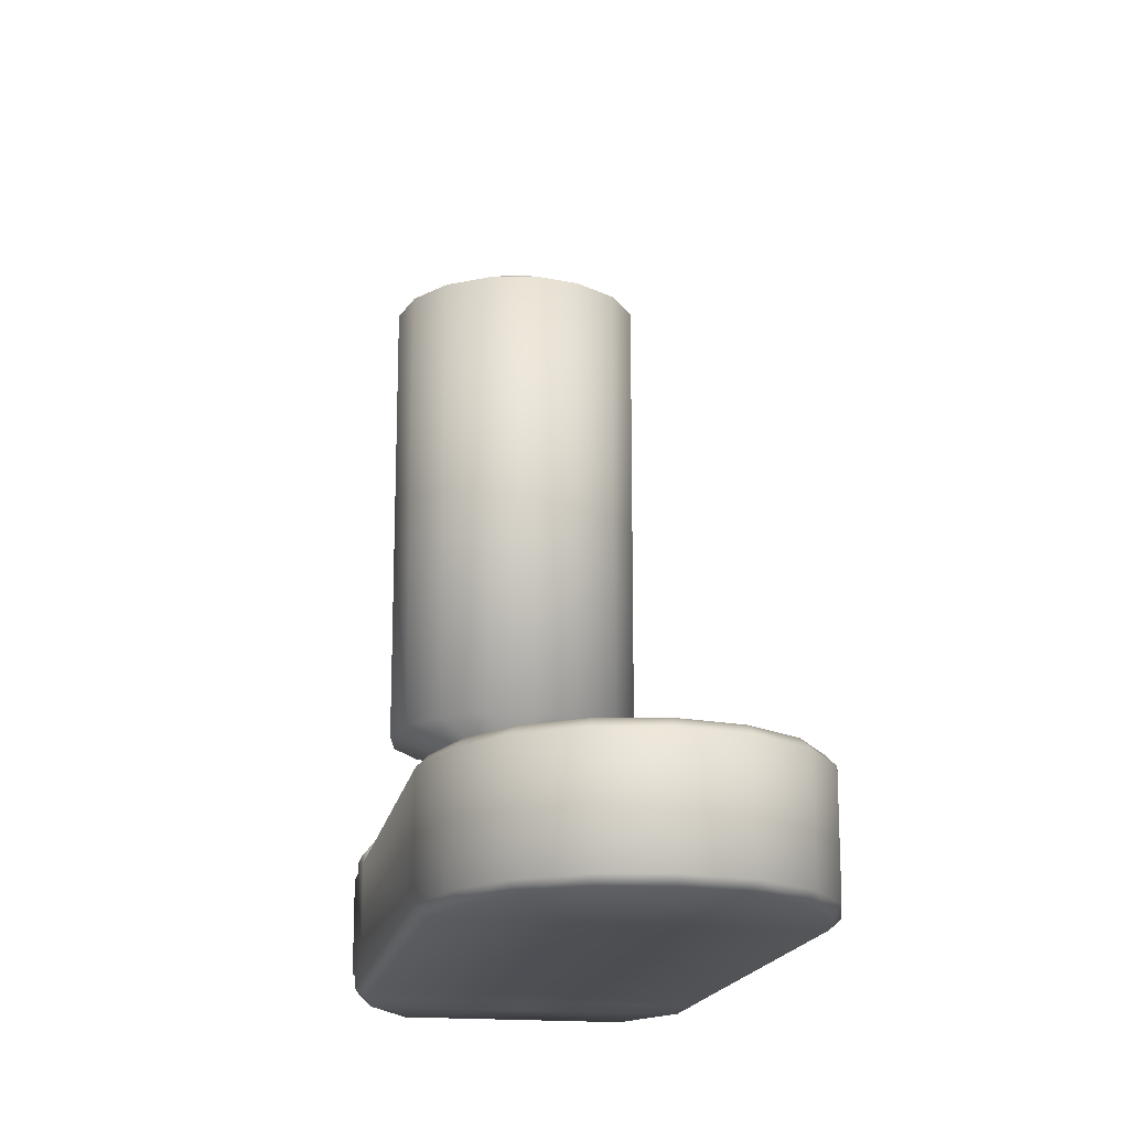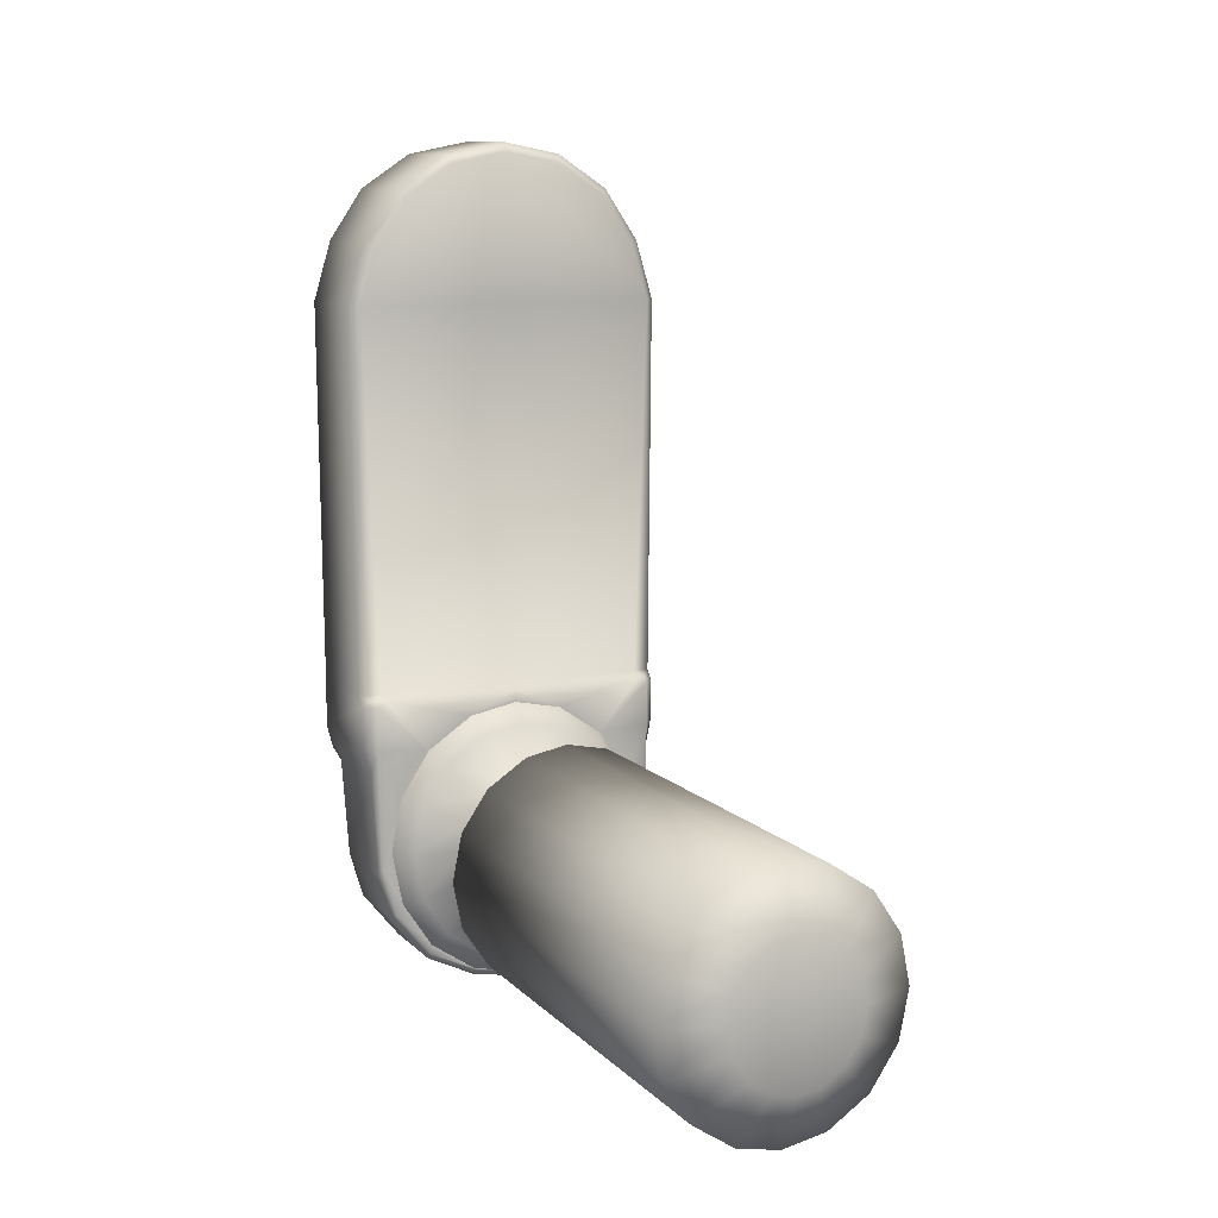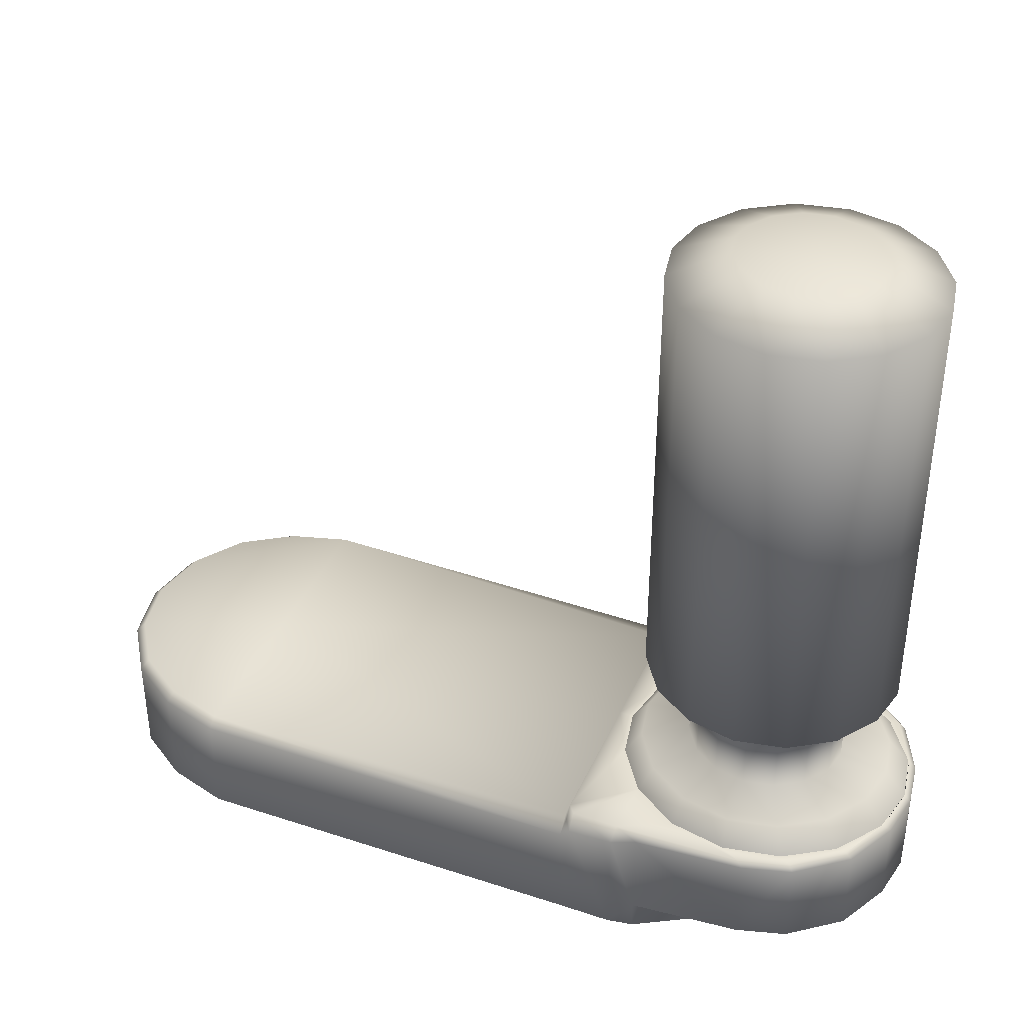
<metadata>
{"format":"obj","ext":"obj","renderer":"f3d","projection":"perspective","resolution":1024,"background":"white","views":[{"elev":-17.4,"azim":-10.6,"up":"+Y"},{"elev":10.4,"azim":155.3,"up":"+Z"},{"elev":39.3,"azim":112.8,"up":"+Y"}]}
</metadata>
<code>
g ArmLeft-Crank
v 0.2764 0.06393 -0.8561
v 0.1947 0.06393 -0.9894
v 0.1947 0.01185 -0.9894
v 0.2782 0.01186 -0.8452
v 0.2824 0.06965 -0.8457
v 0.1868 -0.005102 -0.9725
v 0.2917 0.01904 -0.8023
v 0.2605 -0.005102 -0.8452
v 0.2742 0.002085 -0.8023
v 0 -0.005102 -0.8452
v 0 0.002085 -0.8023
v 0 -0.005102 -0.9725
v 0 0.01185 -0.9894
v 0.1947 0.01185 -0.9894
v 0.1947 0.06393 -0.9894
v 0 0.06393 -0.9894
v -0.1947 0.06393 -0.9894
v -0.1868 -0.005102 -0.9725
v -0.1947 0.01185 -0.9894
v -0.2764 0.06393 -0.8561
v -0.2782 0.01186 -0.8452
v -0.2824 0.06965 -0.8457
v -0.2917 0.01904 -0.8023
v -0.2605 -0.005102 -0.8452
v -0.2742 0.002085 -0.8023
v -0.2917 0.01903 -0.7069
v 0 0.002085 -0.7069
v -0.2743 0.002085 -0.7069
v -0.2985 0.01903 4.47e-07
v 0 0.002085 4.47e-07
v -0.2805 0.002085 4.47e-07
v 0.2743 0.002085 -0.7069
v -0.266 0.01902 0.1102
v -0.2498 0.002085 0.1039
v -0.2036 0.01902 0.2036
v -0.1914 0.002085 0.1914
v -0.1102 0.01902 0.266
v -0.1036 0.002085 0.25
v 0 0.01902 0.2879
v 0 0.002085 0.2706
v 0.1036 0.002085 0.25
v 0.1102 0.01902 0.266
v 0.1914 0.002085 0.1914
v 0.2036 0.01902 0.2036
v 0.2805 0.002085 4.47e-07
v 0.2498 0.002085 0.1039
v 0.266 0.01902 0.1102
v 0.2985 0.01903 4.47e-07
v 0.2917 0.01903 -0.7069
v 0.2922 0.208 -0.7069
v 0.2922 0.223 -0.7239
v 0.2985 0.208 4.47e-07
v 0.2808 0.225 4.47e-07
v 0.266 0.01902 0.1102
v 0.266 0.208 0.1102
v 0.2036 0.01902 0.2036
v 0.2903 0.225 -0.8023
v 0.2036 0.208 0.2036
v 0.1102 0.01902 0.266
v 0.1102 0.208 0.266
v 0 0.01902 0.2879
v 0.2737 0.2319 -0.7114
v 0.2555 0.225 -0.7031
v 0.2704 0.2488 -0.7232
v 0.2531 0.2478 -0.71
v 0.2782 0.2315 -0.8452
v 0.271 0.07698 -1.039
v 0.2764 0.06393 -0.8561
v 0.2709 0.249 -0.8053
v 0.1722 0.2509 -0.8103
v 0.2279 0.2509 -0.8956
v 0.08894 0.2509 -0.7533
v 0.2657 0.251 -1.03
v 0.2474 0.2509 -0.9962
v 0.2279 0.2509 -1.097
v 0 0.2509 -0.71
v 0 0.2509 -0.7351
v -0.08894 0.2509 -0.7533
v 0.271 0.2404 -1.039
v 0.2405 0.251 -1.117
v 0.1722 0.2509 -1.182
v 0 0.225 -0.7049
v -0.2531 0.2478 -0.71
v -0.1722 0.2509 -0.8103
v 0.2463 0.2404 -1.124
v 0.1745 0.251 -1.2
v 0.08894 0.2509 -1.239
v 0 0.225 4.47e-07
v 0.08658 0.251 -1.242
v 0 0.2509 -1.257
v 0 0.2509 -1.256
v 0.1767 0.2404 -1.211
v 0.08227 0.2404 -1.256
v 0 0.2404 -1.269
v 0 0.07698 -1.269
v 0.2463 0.07698 -1.124
v 0.08227 0.07698 -1.256
v 0 0.07125 -1.264
v 0.1767 0.07698 -1.211
v 0.2417 0.07099 -1.119
v 0.1673 0.07125 -1.212
v 0 0.07113 -1.142
v 0.2654 0.07025 -1.038
v 0.1947 0.06393 -0.9894
v 0 0.06393 -0.9894
v -0.1947 0.06393 -0.9894
v 0.08815 0.07125 -1.249
v 0 0.07125 -1.226
v -0.2417 0.07099 -1.119
v -0.1673 0.07125 -1.212
v -0.08815 0.07125 -1.249
v -0.08227 0.07698 -1.256
v 0 0.07698 -1.269
v -0.1767 0.07698 -1.211
v -0.2463 0.07698 -1.124
v -0.271 0.07698 -1.039
v -0.2654 0.07025 -1.038
v -0.2764 0.06393 -0.8561
v -0.2824 0.06965 -0.8457
v 0 0.488 -1.219
v 0.07831 0.488 -1.203
v 0 1.292 -1.219
v 0.07831 1.292 -1.203
v 0.1526 0.488 -1.154
v 0.1526 1.292 -1.154
v 0.2022 0.488 -1.079
v 0.2022 1.292 -1.079
v 0.2196 0.488 -0.9918
v 0.2196 1.292 -0.9918
v 0.2022 0.488 -0.9042
v 0.2022 1.292 -0.9042
v 0.1526 0.488 -0.8299
v 0.1526 1.292 -0.8299
v 0.07831 0.488 -0.7803
v 0.07831 1.292 -0.7803
v 0 0.488 -0.7647
v 0 1.292 -0.7647
v -0.07831 1.292 -0.7803
v -0.07831 0.488 -0.7803
v -0.1526 1.292 -0.8299
v -0.1526 0.488 -0.8299
v -0.2022 1.292 -0.9042
v -0.2022 0.488 -0.9042
v -0.2196 1.292 -0.9918
v -0.2196 0.488 -0.9918
v -0.2022 1.292 -1.079
v -0.2022 0.488 -1.079
v -0.1526 1.292 -1.154
v -0.1526 0.488 -1.154
v -0.07831 1.292 -1.203
v -0.07831 0.488 -1.203
v 0 1.292 -1.219
v 0 0.488 -1.219
v 0 0.488 -1.219
v 0 0.46 -1.133
v 0.07831 0.488 -1.203
v 0.04537 0.46 -1.124
v 0.1526 0.488 -1.154
v 0.09171 0.46 -1.093
v 0.2022 0.488 -1.079
v 0.1227 0.46 -1.046
v 0.2196 0.488 -0.9918
v 0.1336 0.46 -0.9918
v 0.2022 0.488 -0.9042
v 0.1227 0.46 -0.9371
v 0.1526 0.488 -0.8299
v 0.09171 0.46 -0.8908
v 0.07831 0.488 -0.7803
v 0.04537 0.46 -0.8598
v 0 0.488 -0.7647
v 0 0.46 -0.8508
v -0.04537 0.46 -0.8598
v -0.07831 0.488 -0.7803
v -0.09171 0.46 -0.8908
v -0.1526 0.488 -0.8299
v -0.1227 0.46 -0.9371
v -0.2022 0.488 -0.9042
v -0.1336 0.46 -0.9918
v -0.2196 0.488 -0.9918
v -0.1227 0.46 -1.046
v -0.2022 0.488 -1.079
v -0.09171 0.46 -1.093
v -0.1526 0.488 -1.154
v -0.04537 0.46 -1.124
v -0.07831 0.488 -1.203
v 0 0.46 -1.133
v 0 0.488 -1.219
v 0 0.46 -1.133
v 0 0.3085 -1.133
v 0.04537 0.46 -1.124
v 0.04537 0.3085 -1.124
v 0.09171 0.46 -1.093
v 0.09171 0.3085 -1.093
v 0.1227 0.46 -1.046
v 0.1227 0.3085 -1.046
v 0.1336 0.46 -0.9918
v 0.1336 0.3085 -0.9918
v 0.1227 0.46 -0.9371
v 0.1227 0.3085 -0.9371
v 0.09171 0.46 -0.8908
v 0.09171 0.3085 -0.8908
v 0.04537 0.46 -0.8598
v 0.04537 0.3085 -0.8598
v 0 0.46 -0.8508
v 0 0.3085 -0.8508
v -0.04537 0.3085 -0.8598
v -0.04537 0.46 -0.8598
v -0.09171 0.3085 -0.8908
v -0.09171 0.46 -0.8908
v -0.1227 0.3085 -0.9371
v -0.1227 0.46 -0.9371
v -0.1336 0.3085 -0.9918
v -0.1336 0.46 -0.9918
v -0.1227 0.3085 -1.046
v -0.1227 0.46 -1.046
v -0.09171 0.3085 -1.093
v -0.09171 0.46 -1.093
v -0.04537 0.3085 -1.124
v -0.04537 0.46 -1.124
v 0 0.3085 -1.133
v 0 0.46 -1.133
v 0 0.2509 -1.257
v 0.1722 0.2509 -1.182
v 0.08894 0.2509 -1.239
v 0.2279 0.2509 -1.097
v 0.2474 0.2509 -0.9962
v 0.2279 0.2509 -0.8956
v 0.1722 0.2509 -0.8103
v 0.08894 0.2509 -0.7533
v 0 0.2509 -0.7351
v -0.1722 0.2509 -0.8103
v -0.08894 0.2509 -0.7533
v -0.2279 0.2509 -0.8956
v -0.2474 0.2509 -0.9962
v -0.2279 0.2509 -1.097
v -0.1722 0.2509 -1.182
v -0.08894 0.2509 -1.239
v -0.2555 0.225 -0.7031
v -0.2808 0.225 4.47e-07
v -0.2922 0.208 -0.7069
v -0.2737 0.2319 -0.7114
v -0.2704 0.2488 -0.7232
v -0.2922 0.223 -0.7239
v -0.2903 0.225 -0.8023
v -0.2709 0.249 -0.8053
v -0.2279 0.2509 -0.8956
v -0.2657 0.251 -1.03
v -0.2474 0.2509 -0.9962
v -0.2279 0.2509 -1.097
v -0.2782 0.2315 -0.8452
v -0.2405 0.251 -1.117
v -0.1722 0.2509 -1.182
v -0.271 0.2404 -1.039
v -0.1745 0.251 -1.2
v -0.08894 0.2509 -1.239
v -0.2463 0.2404 -1.124
v -0.271 0.07698 -1.039
v -0.2824 0.06965 -0.8457
v -0.2917 0.01904 -0.8023
v -0.2917 0.01903 -0.7069
v -0.2463 0.07698 -1.124
v -0.2985 0.01903 4.47e-07
v -0.1767 0.2404 -1.211
v -0.1767 0.07698 -1.211
v -0.2985 0.208 4.47e-07
v -0.266 0.01902 0.1102
v -0.266 0.208 0.1102
v -0.2036 0.01902 0.2036
v -0.08658 0.251 -1.242
v 0 0.2509 -1.257
v 0 0.2509 -1.256
v -0.08227 0.2404 -1.256
v -0.08227 0.07698 -1.256
v 0 0.2404 -1.269
v 0 0.07698 -1.269
v -0.2036 0.208 0.2036
v -0.1102 0.01902 0.266
v -0.1102 0.208 0.266
v 0 0.208 0.2879
v 0 0.225 0.2706
v -0.1036 0.225 0.25
v -0.1914 0.225 0.1914
v -0.2503 0.225 0.1032
v 0.1036 0.225 0.25
v 0.1914 0.225 0.1914
v 0.2503 0.225 0.1032
v 0 1.292 -0.7647
v 0 1.337 -0.8658
v 0.07831 1.292 -0.7803
v -0.07831 1.292 -0.7803
v 0.03961 1.337 -0.8737
v 0 1.337 -0.9918
v 0.1526 1.292 -0.8299
v -0.03961 1.337 -0.8737
v -0.1526 1.292 -0.8299
v 0.08107 1.337 -0.9014
v 0.2022 1.292 -0.9042
v -0.08107 1.337 -0.9014
v -0.2022 1.292 -0.9042
v 0.1088 1.337 -0.9429
v 0.2196 1.292 -0.9918
v -0.1088 1.337 -0.9429
v -0.2196 1.292 -0.9918
v 0.1185 1.337 -0.9918
v -0.1185 1.337 -0.9918
v 0.1088 1.337 -1.041
v 0.2022 1.292 -1.079
v -0.2022 1.292 -1.079
v 0.1526 1.292 -1.154
v -0.1088 1.337 -1.041
v -0.1526 1.292 -1.154
v 0.08107 1.337 -1.082
v 0.07831 1.292 -1.203
v -0.08107 1.337 -1.082
v -0.07831 1.292 -1.203
v 0.03961 1.337 -1.11
v 0 1.292 -1.219
v -0.03961 1.337 -1.11
v 0 1.337 -1.118
v 0 0.3085 -1.133
v 0 0.2944 -1.219
v 0.04537 0.3085 -1.124
v -0.04537 0.3085 -1.124
v 0.07832 0.2944 -1.203
v 0.09171 0.3085 -1.093
v -0.07832 0.2944 -1.203
v -0.09171 0.3085 -1.093
v 0.1526 0.2944 -1.154
v 0.1227 0.3085 -1.046
v -0.1526 0.2944 -1.154
v -0.1227 0.3085 -1.046
v 0.2022 0.2944 -1.079
v 0.1336 0.3085 -0.9918
v -0.2022 0.2944 -1.079
v -0.1336 0.3085 -0.9918
v 0.2196 0.2944 -0.9918
v 0.1227 0.3085 -0.9371
v -0.2196 0.2944 -0.9918
v -0.1227 0.3085 -0.9371
v 0.2022 0.2944 -0.9042
v 0.09171 0.3085 -0.8908
v -0.2022 0.2944 -0.9042
v -0.09171 0.3085 -0.8908
v 0.1526 0.2944 -0.8299
v 0.04537 0.3085 -0.8598
v 0.07832 0.2944 -0.7802
v 0 0.3085 -0.8508
v 0.1722 0.2509 -0.8103
v 0.2279 0.2509 -0.8956
v 0.2474 0.2509 -0.9962
v 0.2279 0.2509 -1.097
v 0.1722 0.2509 -1.182
v 0.08894 0.2509 -1.239
v 0 0.2509 -1.257
v -0.08894 0.2509 -1.239
v -0.1722 0.2509 -1.182
v -0.2279 0.2509 -1.097
v -0.2474 0.2509 -0.9962
v -0.2279 0.2509 -0.8956
v -0.1722 0.2509 -0.8103
v -0.1526 0.2944 -0.8299
v -0.04537 0.3085 -0.8598
v -0.07832 0.2944 -0.7802
v -0.08894 0.2509 -0.7533
v 0 0.2944 -0.7647
v 0 0.2509 -0.7351
v 0.08894 0.2509 -0.7533
g ArmLeft-Crank_0
f 3 2 1
f 4 3 1
f 1 5 4
f 3 4 6
f 4 5 7
f 6 4 8
f 7 9 4
f 9 8 4
f 10 6 8
f 11 8 9
f 10 8 11
f 12 6 10
f 12 13 6
f 13 14 6
f 13 15 14
f 16 15 13
f 16 13 17
f 12 10 18
f 13 12 18
f 17 13 19
f 19 13 18
f 17 19 20
f 19 21 20
f 19 18 21
f 20 21 22
f 22 21 23
f 18 10 24
f 21 18 24
f 10 11 24
f 25 23 21
f 24 25 21
f 24 11 25
f 25 26 23
f 11 27 25
f 11 9 27
f 28 26 25
f 25 27 28
f 28 29 26
f 27 30 28
f 28 30 31
f 31 29 28
f 27 32 30
f 27 9 32
f 31 33 29
f 34 33 31
f 34 31 30
f 34 35 33
f 36 35 34
f 36 34 30
f 36 37 35
f 38 37 36
f 38 39 37
f 38 36 40
f 40 39 38
f 40 36 30
f 40 41 39
f 41 40 30
f 39 41 42
f 41 43 42
f 43 41 30
f 42 43 44
f 45 43 30
f 30 32 45
f 43 46 44
f 46 43 45
f 44 46 47
f 46 45 47
f 47 45 48
f 45 32 48
f 48 32 49
f 32 9 49
f 49 9 7
f 49 50 48
f 7 51 49
f 51 50 49
f 48 50 52
f 52 50 53
f 52 54 48
f 55 54 52
f 52 53 55
f 55 56 54
f 57 51 7
f 7 5 57
f 58 56 55
f 58 59 56
f 60 59 58
f 60 61 59
f 51 62 50
f 53 50 63
f 50 62 63
f 51 64 62
f 57 64 51
f 62 65 63
f 62 64 65
f 5 66 57
f 5 67 66
f 5 68 67
f 69 64 57
f 66 69 57
f 64 70 65
f 64 69 70
f 69 71 70
f 70 72 65
f 69 73 71
f 73 69 66
f 73 74 71
f 73 75 74
f 72 76 65
f 77 76 72
f 77 78 76
f 79 73 66
f 67 79 66
f 80 75 73
f 73 79 80
f 81 75 80
f 65 76 82
f 63 65 82
f 76 78 83
f 76 83 82
f 78 84 83
f 79 85 80
f 67 85 79
f 86 81 80
f 86 80 85
f 87 81 86
f 88 63 82
f 53 63 88
f 89 87 86
f 89 90 87
f 91 90 89
f 92 86 85
f 86 92 89
f 89 93 91
f 92 93 89
f 93 94 91
f 94 93 95
f 96 92 85
f 96 85 67
f 95 93 97
f 97 98 95
f 99 93 92
f 99 92 96
f 97 93 99
f 96 67 100
f 96 100 99
f 97 99 101
f 100 101 99
f 102 101 100
f 100 67 103
f 68 103 67
f 104 103 68
f 100 103 104
f 102 100 104
f 105 102 104
f 102 105 106
f 107 97 101
f 107 98 97
f 108 107 101
f 108 101 102
f 98 107 108
f 109 102 106
f 108 102 110
f 110 102 109
f 98 108 111
f 111 108 110
f 111 112 98
f 112 111 110
f 98 112 113
f 114 112 110
f 110 109 114
f 109 115 114
f 115 109 116
f 109 106 117
f 116 109 117
f 117 106 118
f 117 118 116
f 118 119 116
f 122 121 120
f 123 121 122
f 123 124 121
f 125 124 123
f 125 126 124
f 127 126 125
f 127 128 126
f 129 128 127
f 129 130 128
f 131 130 129
f 131 132 130
f 133 132 131
f 133 134 132
f 135 134 133
f 135 136 134
f 137 136 135
f 137 138 136
f 136 138 139
f 138 140 139
f 139 140 141
f 140 142 141
f 141 142 143
f 142 144 143
f 143 144 145
f 144 146 145
f 145 146 147
f 146 148 147
f 147 148 149
f 148 150 149
f 149 150 151
f 150 152 151
f 151 152 153
f 156 155 154
f 157 155 156
f 158 157 156
f 159 157 158
f 160 159 158
f 161 159 160
f 162 161 160
f 163 161 162
f 164 163 162
f 165 163 164
f 166 165 164
f 167 165 166
f 168 167 166
f 169 167 168
f 170 169 168
f 171 169 170
f 171 170 172
f 172 170 173
f 172 173 174
f 174 173 175
f 174 175 176
f 176 175 177
f 176 177 178
f 178 177 179
f 178 179 180
f 180 179 181
f 180 181 182
f 182 181 183
f 182 183 184
f 184 183 185
f 184 185 186
f 186 185 187
f 190 189 188
f 191 189 190
f 192 191 190
f 193 191 192
f 194 193 192
f 195 193 194
f 196 195 194
f 197 195 196
f 198 197 196
f 199 197 198
f 200 199 198
f 201 199 200
f 202 201 200
f 203 201 202
f 204 203 202
f 205 203 204
f 205 204 206
f 206 204 207
f 206 207 208
f 208 207 209
f 208 209 210
f 210 209 211
f 210 211 212
f 212 211 213
f 212 213 214
f 214 213 215
f 214 215 216
f 216 215 217
f 216 217 218
f 218 217 219
f 218 219 220
f 220 219 221
f 224 223 222
f 223 225 222
f 225 226 222
f 226 227 222
f 227 228 222
f 228 229 222
f 229 230 222
f 230 231 222
f 232 231 230
f 231 233 222
f 233 234 222
f 234 235 222
f 235 236 222
f 236 237 222
f 238 88 82
f 239 88 238
f 240 239 238
f 83 238 82
f 83 241 238
f 241 240 238
f 242 241 83
f 84 242 83
f 241 243 240
f 242 243 241
f 242 244 243
f 243 244 240
f 245 242 84
f 245 244 242
f 246 245 84
f 247 245 246
f 248 247 246
f 249 247 248
f 245 250 244
f 245 247 250
f 251 247 249
f 249 252 251
f 247 253 250
f 253 247 251
f 252 254 251
f 252 255 254
f 256 253 251
f 251 254 256
f 253 257 250
f 256 257 253
f 257 258 250
f 250 258 244
f 258 259 244
f 244 259 260
f 240 244 260
f 261 257 256
f 260 262 240
f 263 261 256
f 254 263 256
f 264 261 263
f 240 262 265
f 266 265 262
f 265 239 240
f 267 265 266
f 239 265 267
f 268 267 266
f 263 254 269
f 255 269 254
f 270 269 255
f 271 269 270
f 272 264 263
f 272 263 269
f 272 269 271
f 273 264 272
f 274 272 271
f 272 275 273
f 274 275 272
f 276 267 268
f 277 276 268
f 278 276 277
f 61 278 277
f 279 278 61
f 279 61 60
f 280 278 279
f 60 280 279
f 281 276 278
f 281 278 280
f 282 267 276
f 282 276 281
f 283 267 282
f 282 281 283
f 283 239 267
f 283 281 239
f 281 280 239
f 280 88 239
f 284 280 60
f 280 284 88
f 58 284 60
f 88 284 53
f 285 284 58
f 284 285 53
f 55 285 58
f 53 286 55
f 286 285 55
f 285 286 53
f 289 288 287
f 288 290 287
f 291 288 289
f 291 292 288
f 293 291 289
f 294 290 288
f 292 294 288
f 294 295 290
f 296 291 293
f 296 292 291
f 297 296 293
f 298 295 294
f 292 298 294
f 298 299 295
f 300 296 297
f 300 292 296
f 301 300 297
f 302 299 298
f 292 302 298
f 302 303 299
f 304 300 301
f 304 292 300
f 292 305 302
f 305 303 302
f 306 292 304
f 307 304 301
f 306 304 307
f 305 308 303
f 309 306 307
f 310 308 305
f 292 310 305
f 310 311 308
f 312 306 309
f 312 292 306
f 313 312 309
f 314 311 310
f 292 314 310
f 314 315 311
f 316 312 313
f 316 292 312
f 317 316 313
f 318 315 314
f 292 318 314
f 318 317 315
f 319 292 316
f 319 316 317
f 292 319 318
f 319 317 318
f 322 321 320
f 321 323 320
f 324 321 322
f 325 324 322
f 326 323 321
f 326 327 323
f 328 324 325
f 329 328 325
f 330 327 326
f 330 331 327
f 332 328 329
f 333 332 329
f 334 331 330
f 334 335 331
f 336 332 333
f 337 336 333
f 338 335 334
f 338 339 335
f 340 336 337
f 341 340 337
f 342 339 338
f 342 343 339
f 344 340 341
f 345 344 341
f 346 344 345
f 347 346 345
f 344 348 340
f 346 348 344
f 348 349 340
f 340 349 336
f 349 350 336
f 336 350 332
f 350 351 332
f 332 351 328
f 351 352 328
f 328 352 324
f 352 353 324
f 324 353 321
f 353 354 321
f 354 355 321
f 355 326 321
f 355 356 326
f 356 330 326
f 356 357 330
f 357 334 330
f 357 358 334
f 358 338 334
f 358 359 338
f 359 342 338
f 359 360 342
f 360 361 342
f 361 343 342
f 361 362 343
f 360 363 361
f 363 362 361
f 364 363 360
f 363 347 362
f 364 365 363
f 365 347 363
f 366 365 364
f 365 346 347
f 366 367 365
f 365 367 346
f 367 348 346

</code>
